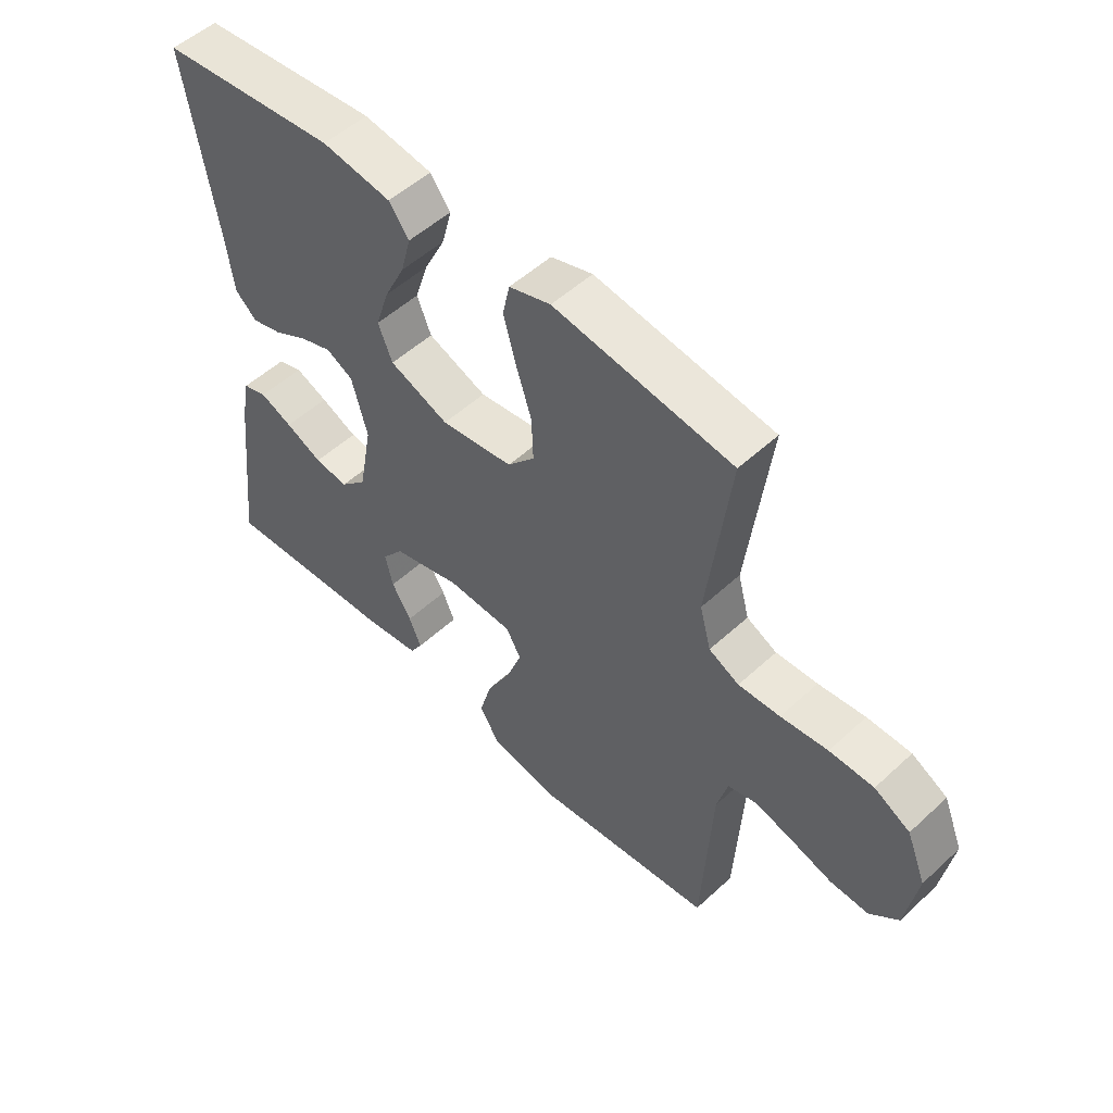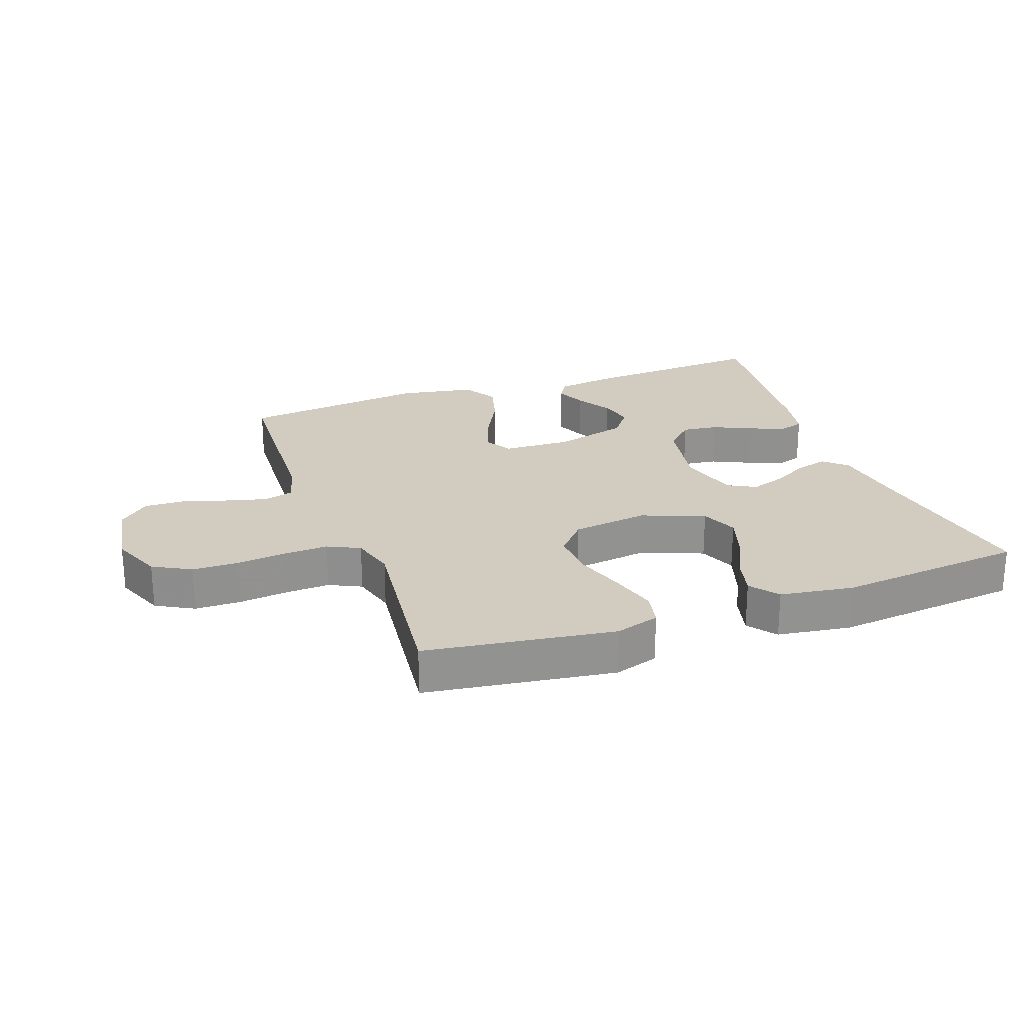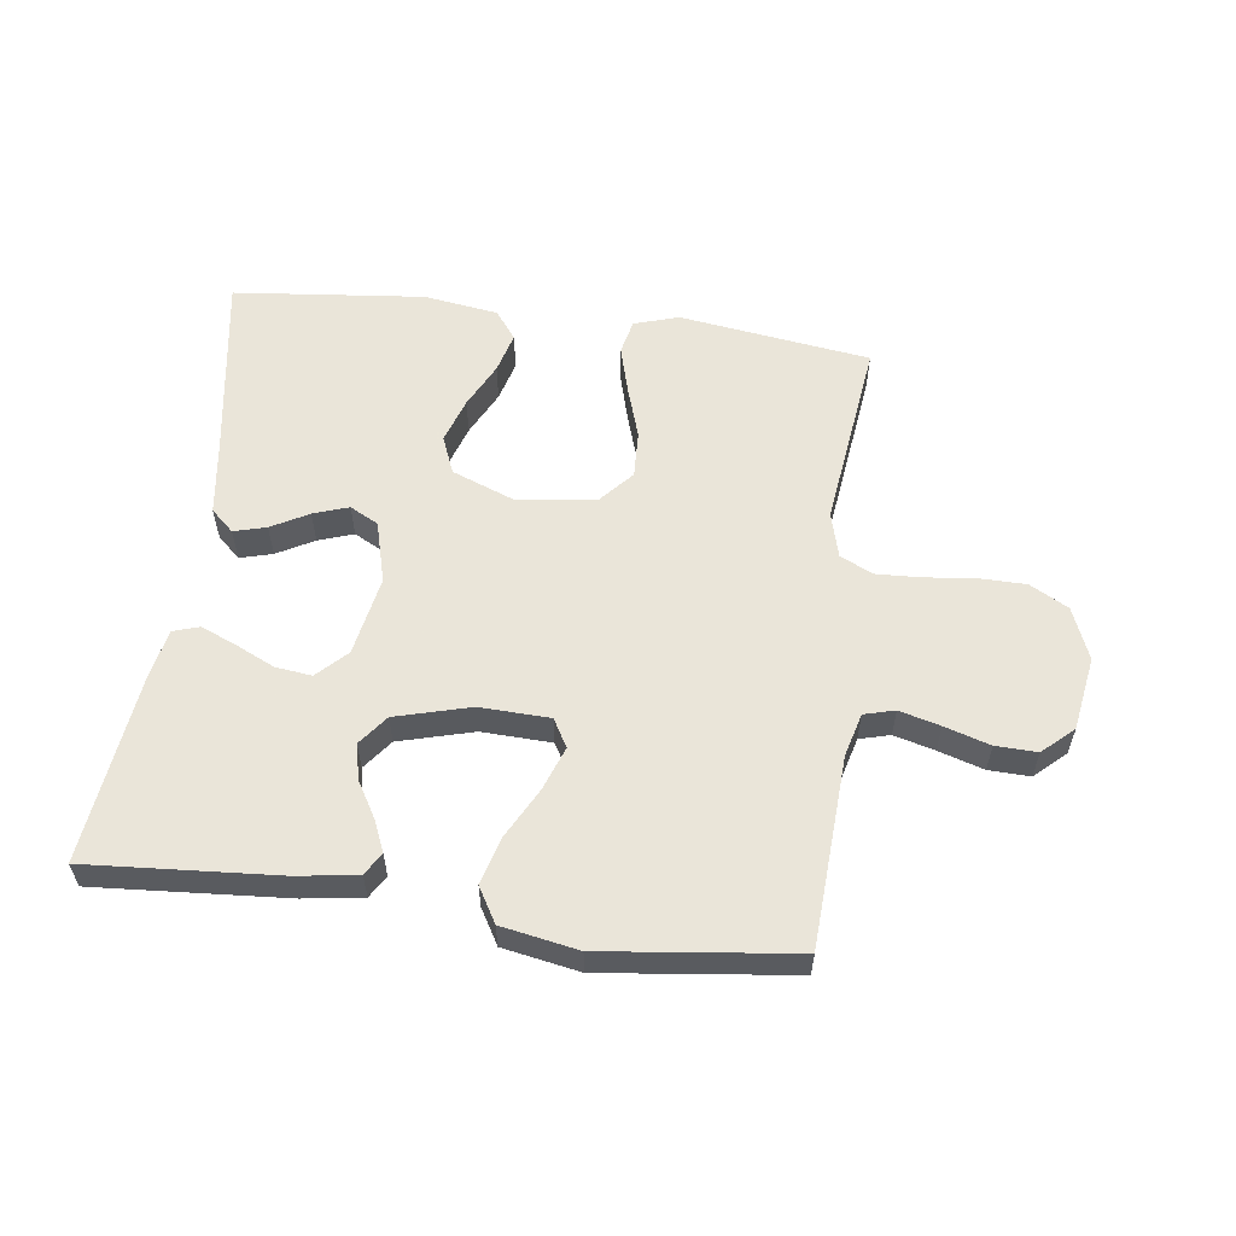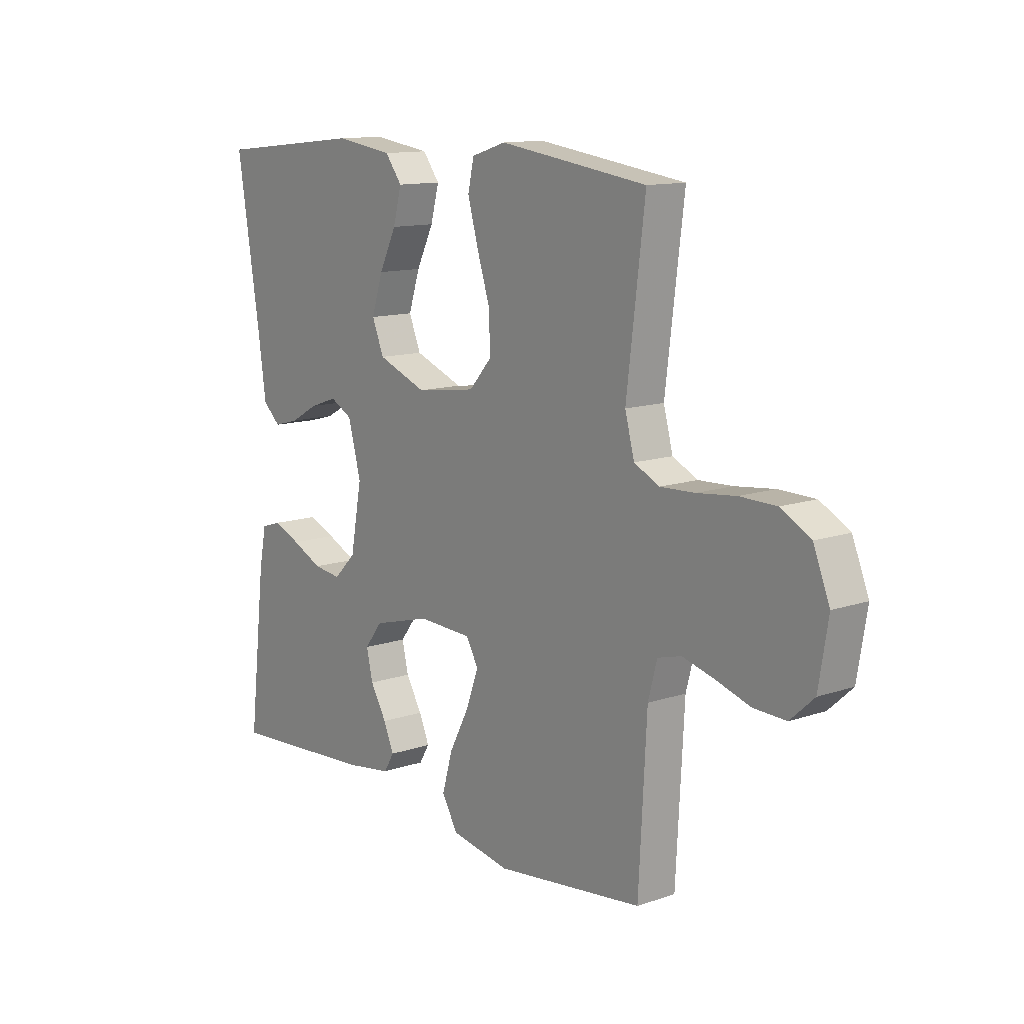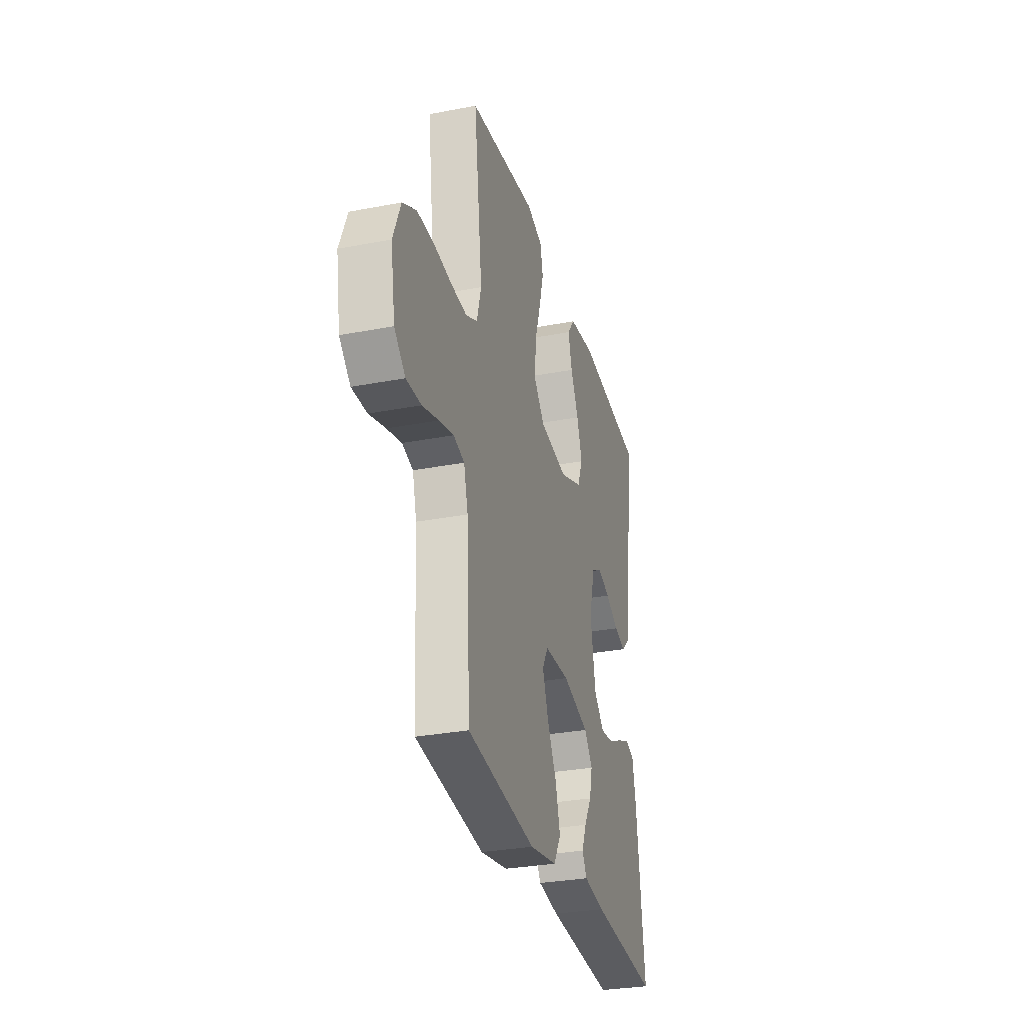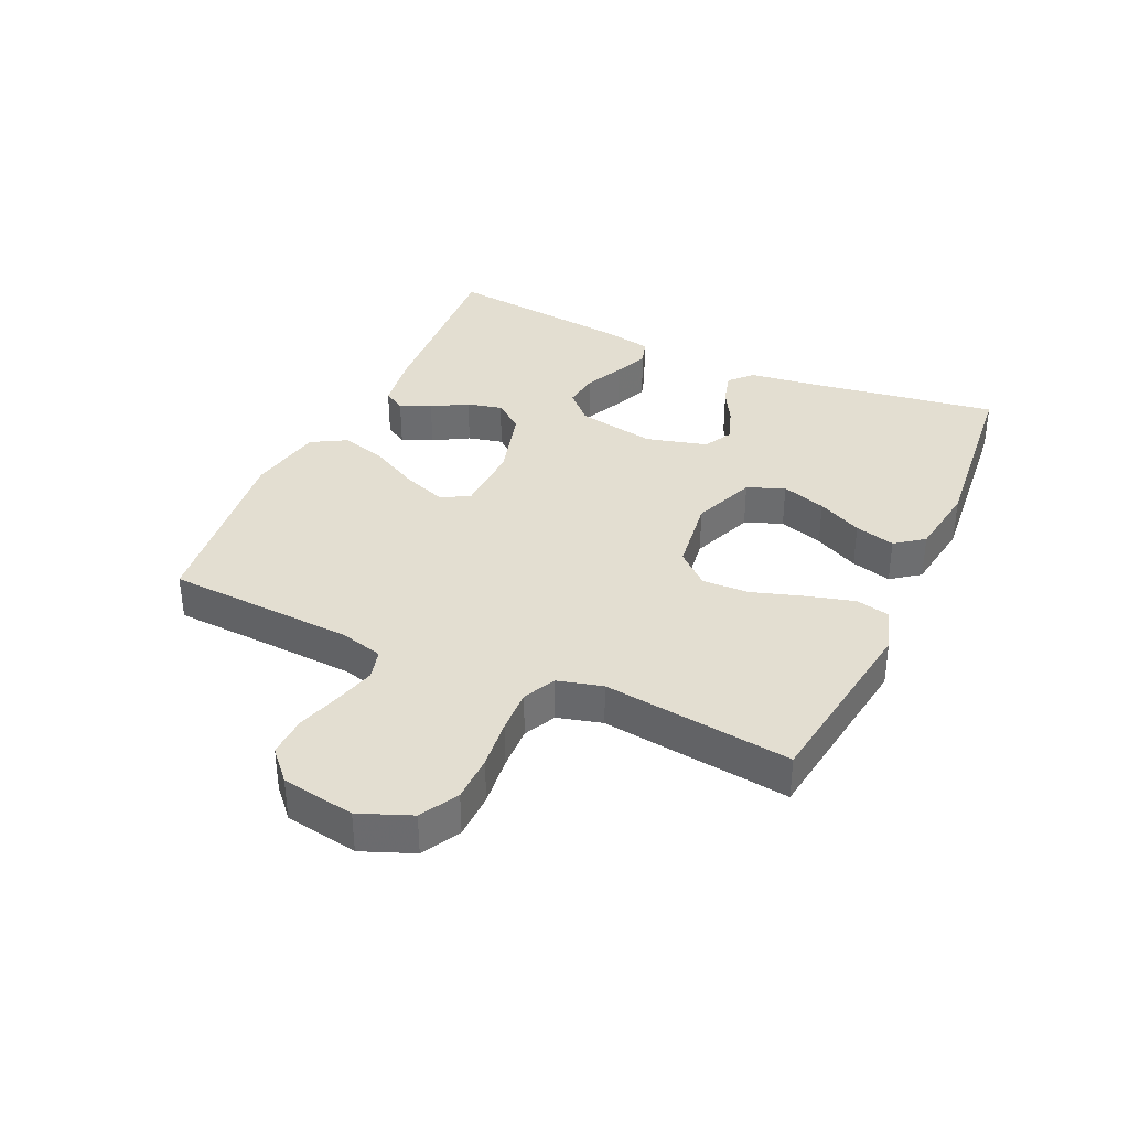
<metadata>
{"format":"obj","ext":"obj","renderer":"f3d","projection":"perspective","resolution":1024,"background":"white","views":[{"elev":52.5,"azim":-134.7,"up":"+Z"},{"elev":24.0,"azim":-19.9,"up":"+Y"},{"elev":57.7,"azim":-172.5,"up":"+Y"},{"elev":12.4,"azim":-128.5,"up":"+Z"},{"elev":-30.5,"azim":-74.5,"up":"+Z"},{"elev":36.2,"azim":-65.3,"up":"+Y"}]}
</metadata>
<code>
v 0.5 0.07 -0.5
v 0.2 0.07 -0.479
v 0.107 0.07 -0.465
v 0.086 0.07 -0.43
v 0.107 0.07 -0.381
v 0.14 0.07 -0.325
v 0.153 0.07 -0.269
v 0.117 0.07 -0.222
v 0 0.07 -0.19
v -0.11 0.07 -0.194
v -0.135 0.07 -0.238
v -0.11 0.07 -0.307
v -0.069 0.07 -0.385
v -0.048 0.07 -0.459
v -0.08 0.07 -0.514
v -0.2 0.07 -0.536
v -0.5 0.07 -0.5
v -0.516 0.07 -0.2
v -0.534 0.07 -0.132
v -0.582 0.07 -0.119
v -0.646 0.07 -0.136
v -0.717 0.07 -0.158
v -0.782 0.07 -0.16
v -0.83 0.07 -0.116
v -0.849 0.07 0
v -0.816 0.07 0.082
v -0.756 0.07 0.115
v -0.682 0.07 0.116
v -0.603 0.07 0.107
v -0.533 0.07 0.104
v -0.482 0.07 0.129
v -0.463 0.07 0.2
v -0.5 0.07 0.5
v -0.2 0.07 0.542
v -0.13 0.07 0.52
v -0.118 0.07 0.465
v -0.139 0.07 0.389
v -0.165 0.07 0.308
v -0.168 0.07 0.234
v -0.122 0.07 0.182
v 0 0.07 0.165
v 0.1 0.07 0.204
v 0.124 0.07 0.263
v 0.101 0.07 0.334
v 0.066 0.07 0.405
v 0.049 0.07 0.469
v 0.083 0.07 0.514
v 0.2 0.07 0.531
v 0.5 0.07 0.5
v 0.453 0.07 0.2
v 0.438 0.07 0.089
v 0.402 0.07 0.056
v 0.351 0.07 0.07
v 0.293 0.07 0.102
v 0.238 0.07 0.121
v 0.193 0.07 0.097
v 0.167 0.07 0
v 0.19 0.07 -0.125
v 0.235 0.07 -0.17
v 0.292 0.07 -0.163
v 0.354 0.07 -0.134
v 0.409 0.07 -0.111
v 0.45 0.07 -0.124
v 0.465 0.07 -0.2
v 0.5 0 -0.5
v 0.2 0 -0.479
v 0.107 0 -0.465
v 0.086 0 -0.43
v 0.107 0 -0.381
v 0.14 0 -0.325
v 0.153 0 -0.269
v 0.117 0 -0.222
v 0 0 -0.19
v -0.11 0 -0.194
v -0.135 0 -0.238
v -0.11 0 -0.307
v -0.069 0 -0.385
v -0.048 0 -0.459
v -0.08 0 -0.514
v -0.2 0 -0.536
v -0.5 0 -0.5
v -0.516 0 -0.2
v -0.534 0 -0.132
v -0.582 0 -0.119
v -0.646 0 -0.136
v -0.717 0 -0.158
v -0.782 0 -0.16
v -0.83 0 -0.116
v -0.849 0 0
v -0.816 0 0.082
v -0.756 0 0.115
v -0.682 0 0.116
v -0.603 0 0.107
v -0.533 0 0.104
v -0.482 0 0.129
v -0.463 0 0.2
v -0.5 0 0.5
v -0.2 0 0.542
v -0.13 0 0.52
v -0.118 0 0.465
v -0.139 0 0.389
v -0.165 0 0.308
v -0.168 0 0.234
v -0.122 0 0.182
v 0 0 0.165
v 0.1 0 0.204
v 0.124 0 0.263
v 0.101 0 0.334
v 0.066 0 0.405
v 0.049 0 0.469
v 0.083 0 0.514
v 0.2 0 0.531
v 0.5 0 0.5
v 0.453 0 0.2
v 0.438 0 0.089
v 0.402 0 0.056
v 0.351 0 0.07
v 0.293 0 0.102
v 0.238 0 0.121
v 0.193 0 0.097
v 0.167 0 0
v 0.19 0 -0.125
v 0.235 0 -0.17
v 0.292 0 -0.163
v 0.354 0 -0.134
v 0.409 0 -0.111
v 0.45 0 -0.124
v 0.465 0 -0.2
f 4 5 6
f 3 4 6
f 2 3 6
f 1 2 6
f 64 1 6
f 63 64 6
f 62 63 6
f 61 62 6
f 60 61 6
f 59 60 6 7
f 58 59 7 8
f 57 58 8 9
f 56 57 9 10
f 52 53 54
f 51 52 54
f 50 51 54
f 50 54 55
f 49 50 55
f 48 49 55
f 47 48 55
f 46 47 55
f 45 46 55
f 44 45 55
f 43 44 55 56
f 36 37 38
f 35 36 38
f 34 35 38
f 33 34 38
f 32 33 38
f 31 32 38 39
f 30 31 39 40
f 27 28 29
f 26 27 29
f 25 26 29
f 24 25 29
f 23 24 29
f 22 23 29
f 21 22 29
f 20 21 29 30
f 30 40 41
f 20 30 41
f 19 20 41
f 16 17 18
f 15 16 18
f 14 15 18
f 13 14 18
f 12 13 18
f 11 12 18 19
f 42 43 56
f 42 56 10
f 19 41 42
f 11 19 42
f 10 11 42
f 70 69 68
f 70 68 67
f 70 67 66
f 70 66 65
f 70 65 128
f 70 128 127
f 70 127 126
f 70 126 125
f 70 125 124
f 71 70 124 123
f 72 71 123 122
f 73 72 122 121
f 74 73 121 120
f 118 117 116
f 118 116 115
f 118 115 114
f 119 118 114
f 119 114 113
f 119 113 112
f 119 112 111
f 119 111 110
f 119 110 109
f 119 109 108
f 120 119 108 107
f 102 101 100
f 102 100 99
f 102 99 98
f 102 98 97
f 102 97 96
f 103 102 96 95
f 104 103 95 94
f 93 92 91
f 93 91 90
f 93 90 89
f 93 89 88
f 93 88 87
f 93 87 86
f 93 86 85
f 94 93 85 84
f 105 104 94
f 105 94 84
f 105 84 83
f 82 81 80
f 82 80 79
f 82 79 78
f 82 78 77
f 82 77 76
f 83 82 76 75
f 120 107 106
f 74 120 106
f 106 105 83
f 106 83 75
f 106 75 74
f 1 65 66 2
f 2 66 67 3
f 3 67 68 4
f 4 68 69 5
f 5 69 70 6
f 6 70 71 7
f 7 71 72 8
f 8 72 73 9
f 9 73 74 10
f 10 74 75 11
f 11 75 76 12
f 12 76 77 13
f 13 77 78 14
f 14 78 79 15
f 15 79 80 16
f 16 80 81 17
f 17 81 82 18
f 18 82 83 19
f 19 83 84 20
f 20 84 85 21
f 21 85 86 22
f 22 86 87 23
f 23 87 88 24
f 24 88 89 25
f 25 89 90 26
f 26 90 91 27
f 27 91 92 28
f 28 92 93 29
f 29 93 94 30
f 30 94 95 31
f 31 95 96 32
f 32 96 97 33
f 33 97 98 34
f 34 98 99 35
f 35 99 100 36
f 36 100 101 37
f 37 101 102 38
f 38 102 103 39
f 39 103 104 40
f 40 104 105 41
f 41 105 106 42
f 42 106 107 43
f 43 107 108 44
f 44 108 109 45
f 45 109 110 46
f 46 110 111 47
f 47 111 112 48
f 48 112 113 49
f 49 113 114 50
f 50 114 115 51
f 51 115 116 52
f 52 116 117 53
f 53 117 118 54
f 54 118 119 55
f 55 119 120 56
f 56 120 121 57
f 57 121 122 58
f 58 122 123 59
f 59 123 124 60
f 60 124 125 61
f 61 125 126 62
f 62 126 127 63
f 63 127 128 64
f 64 128 65 1

</code>
